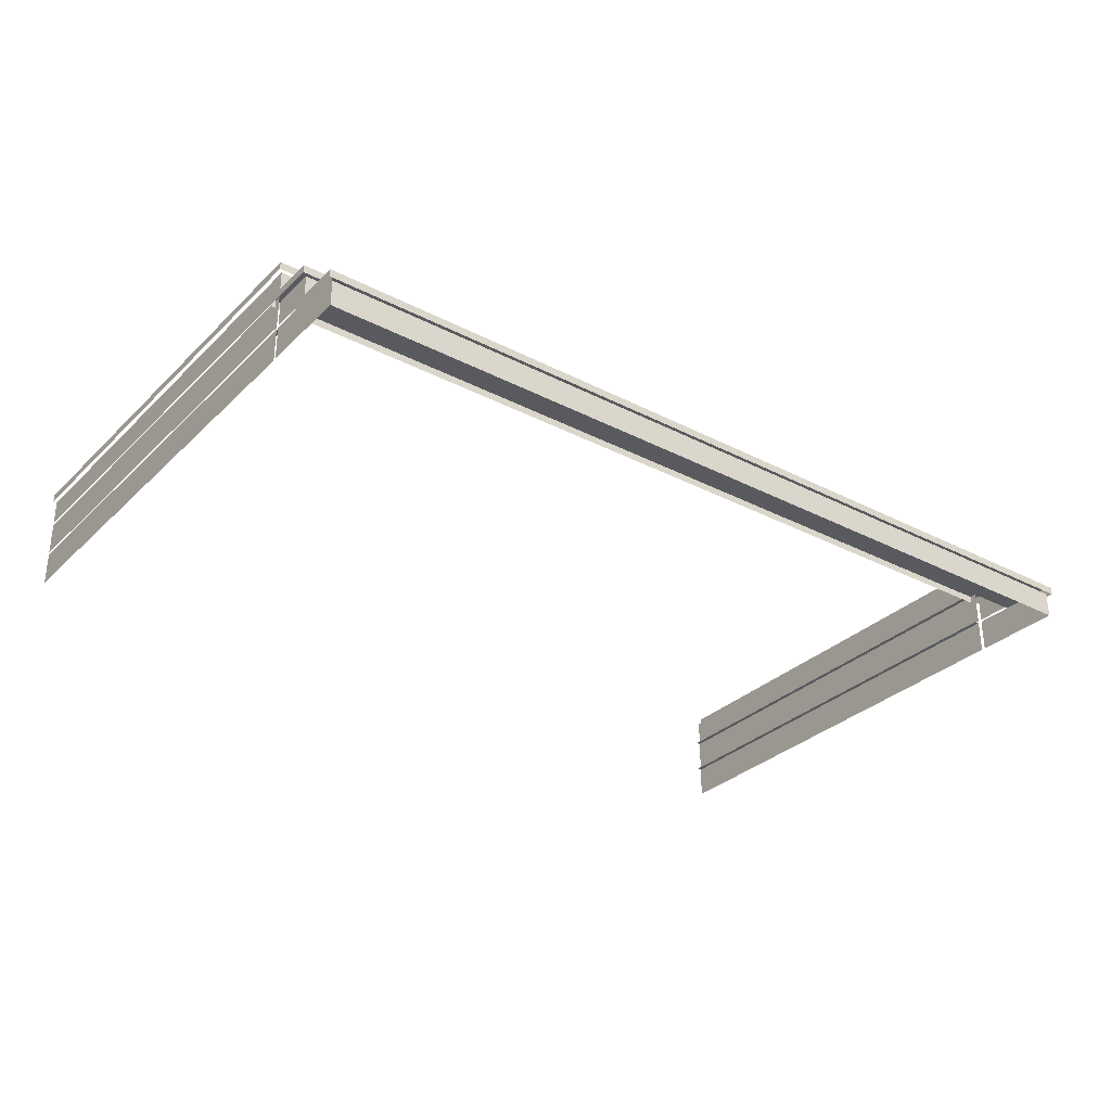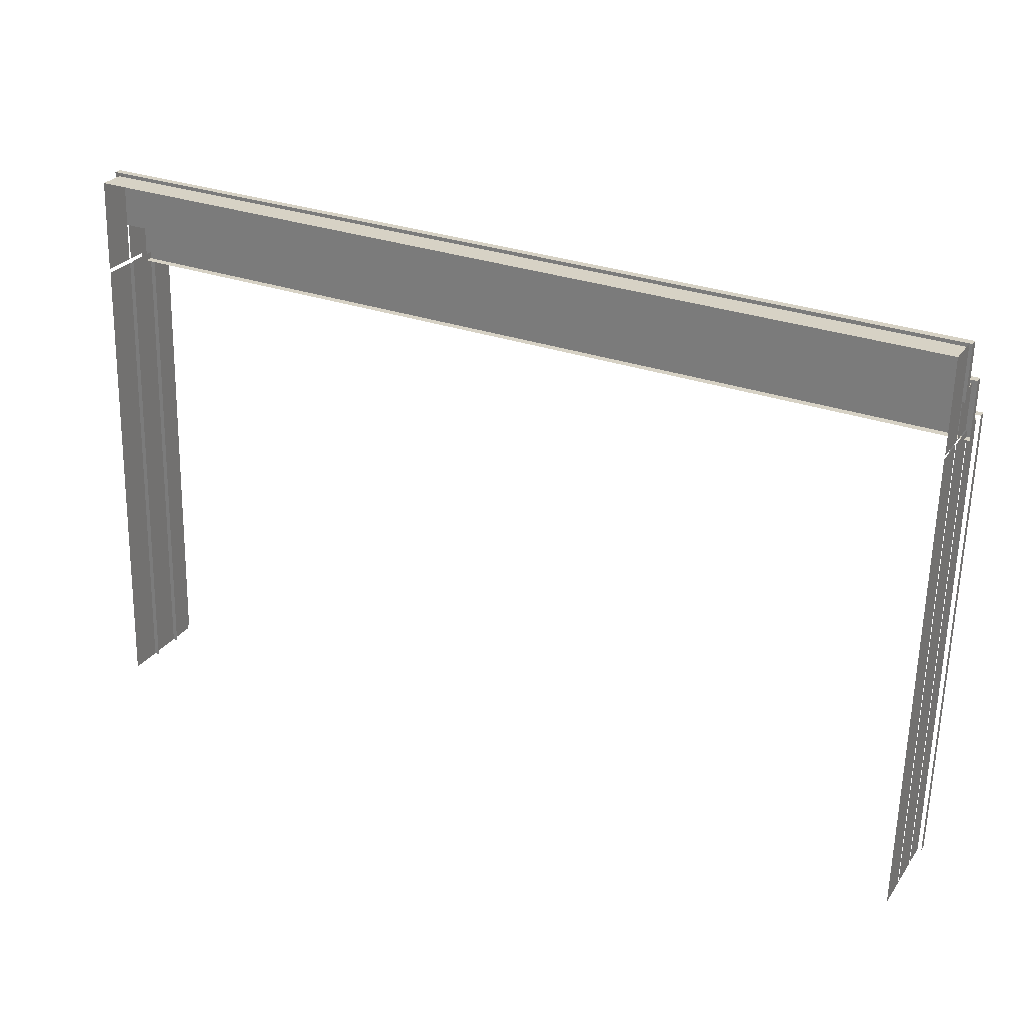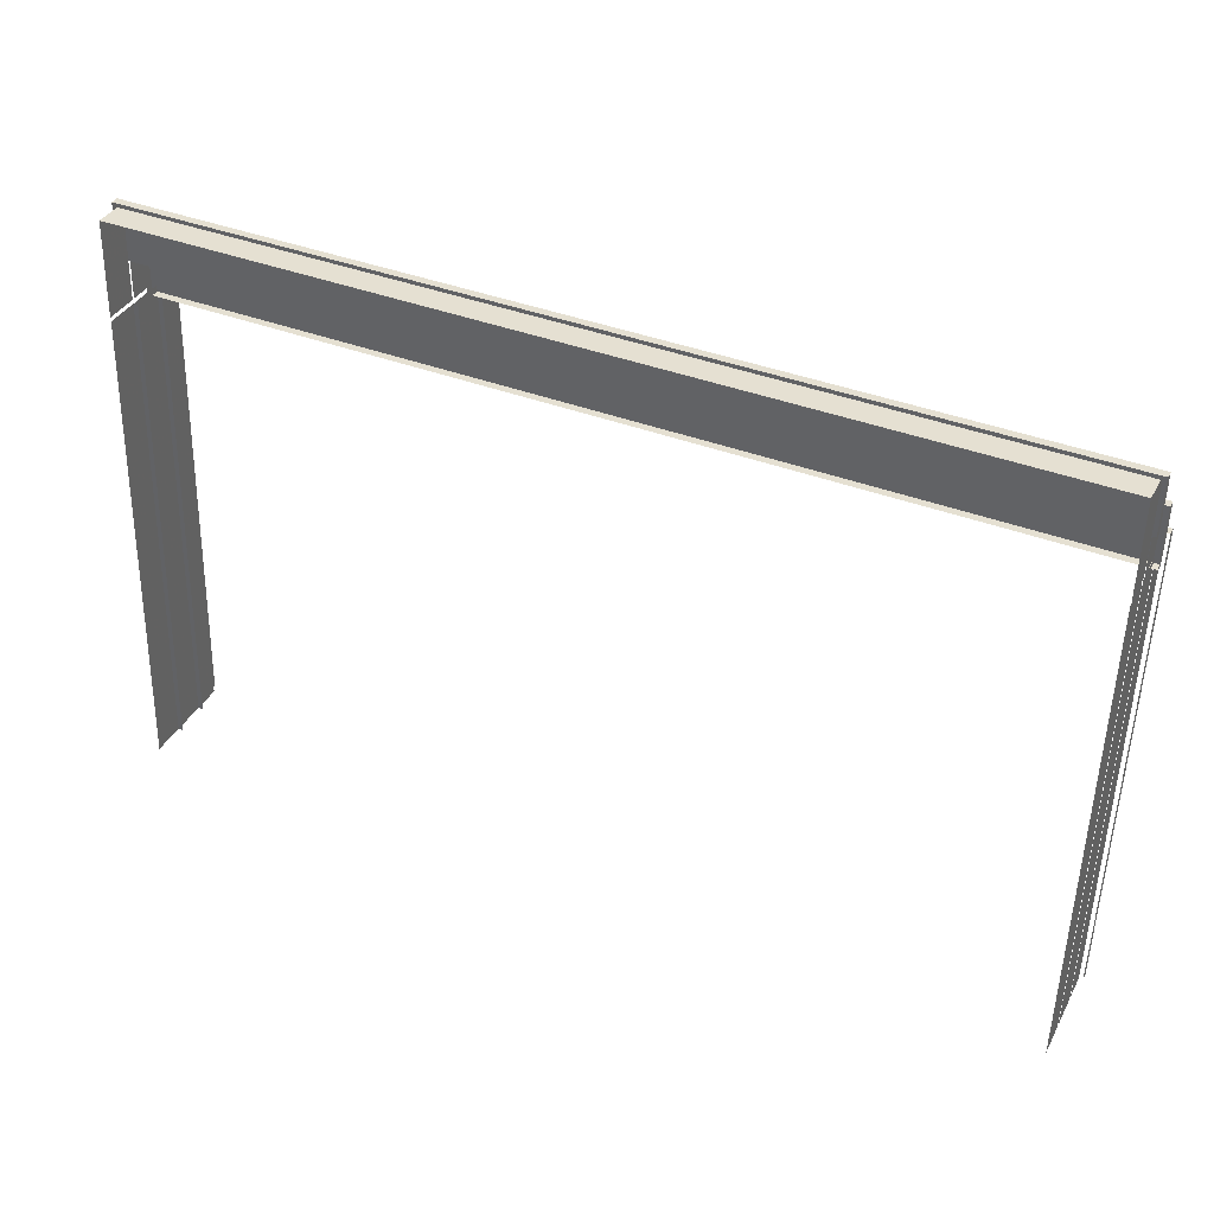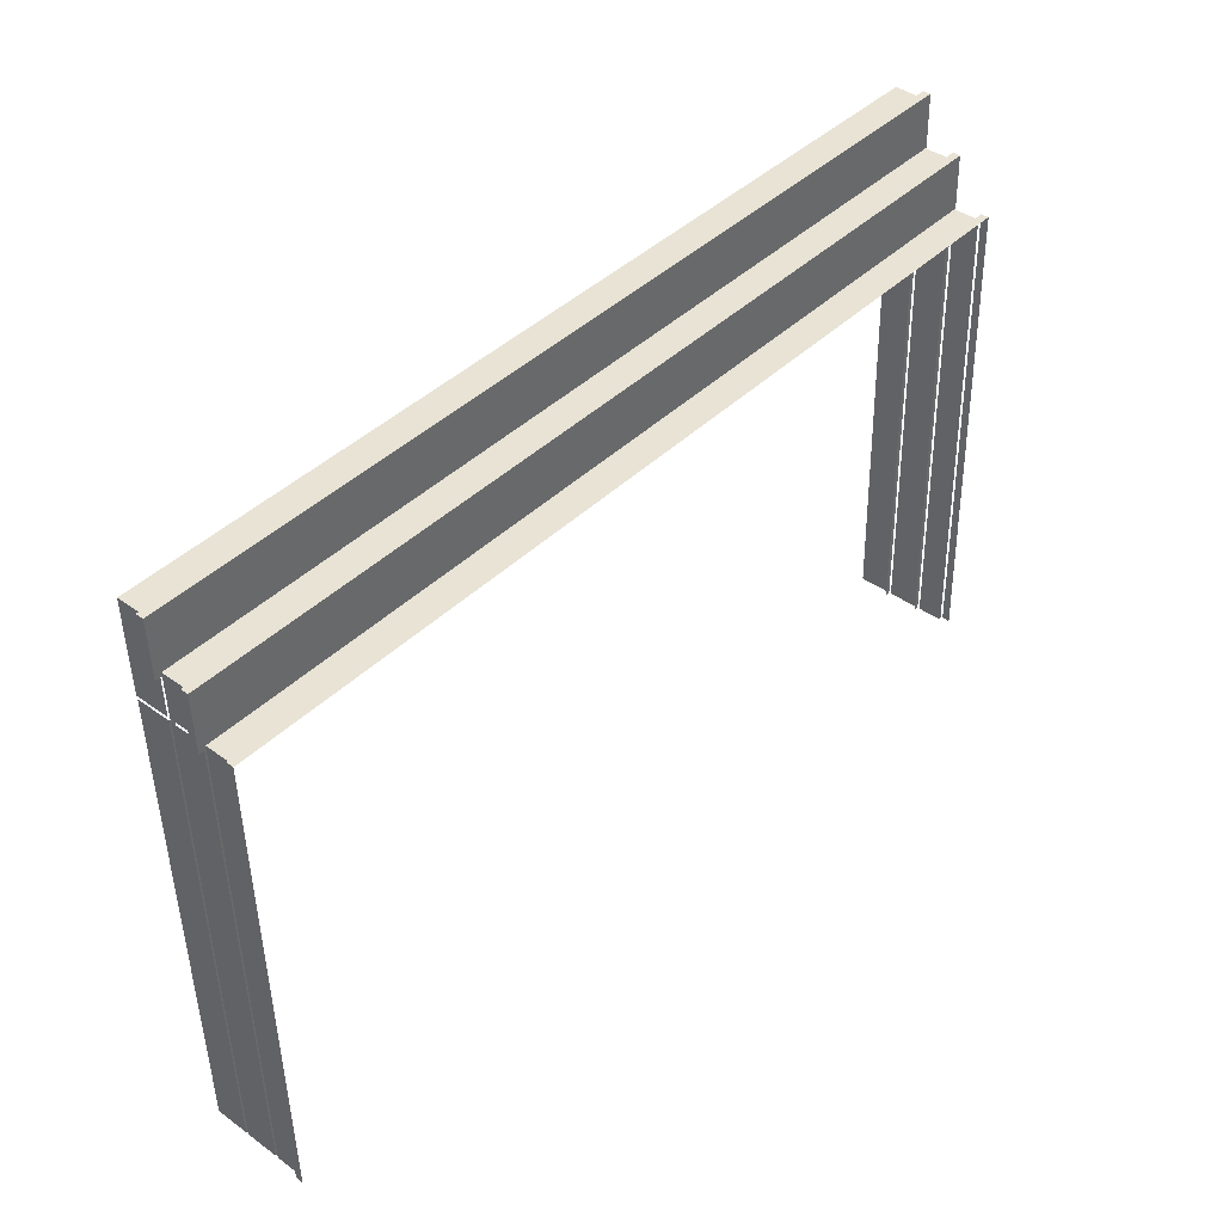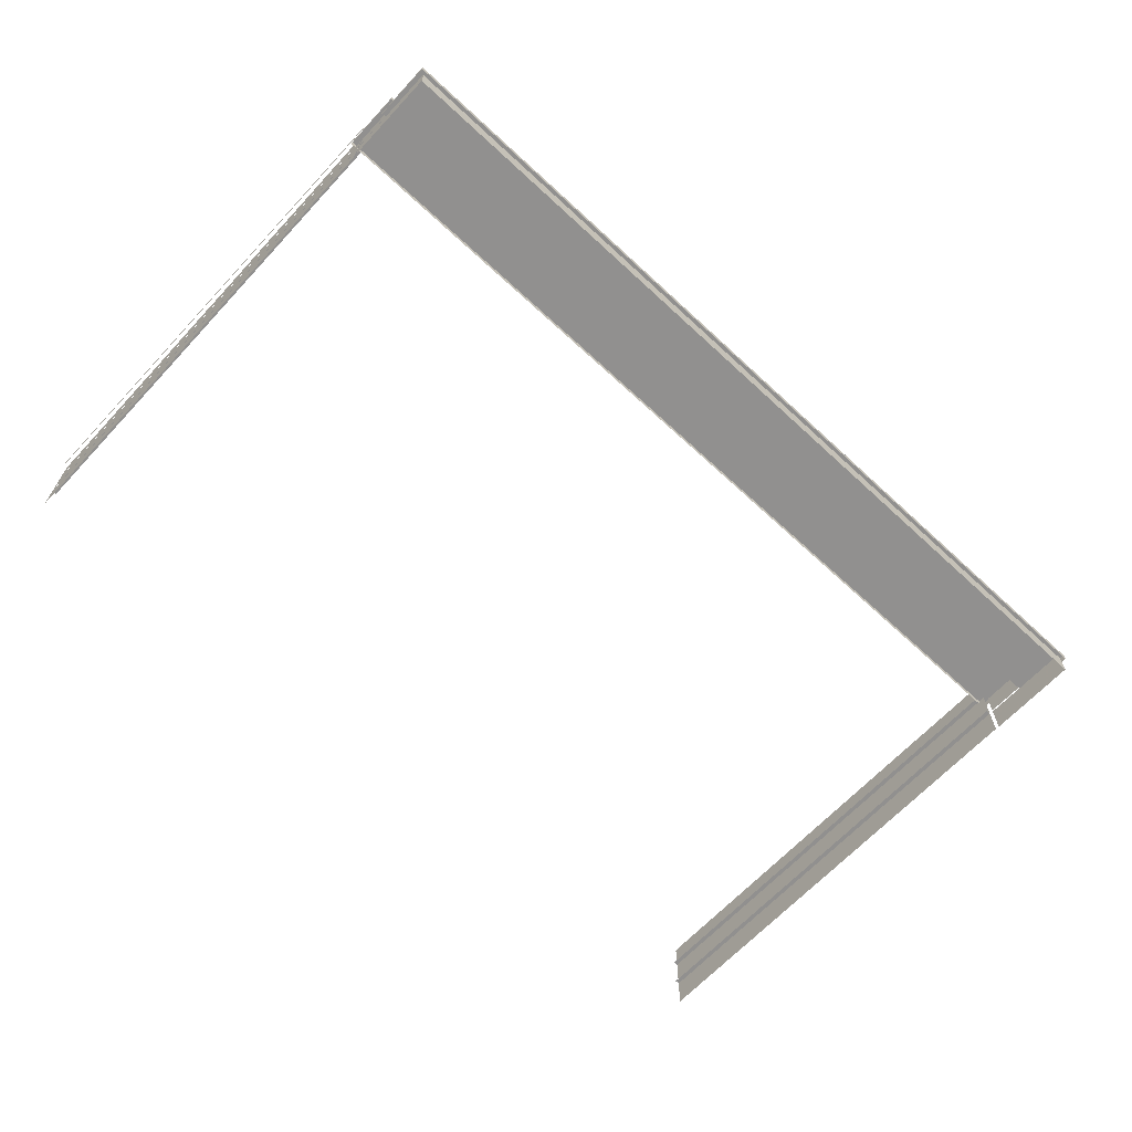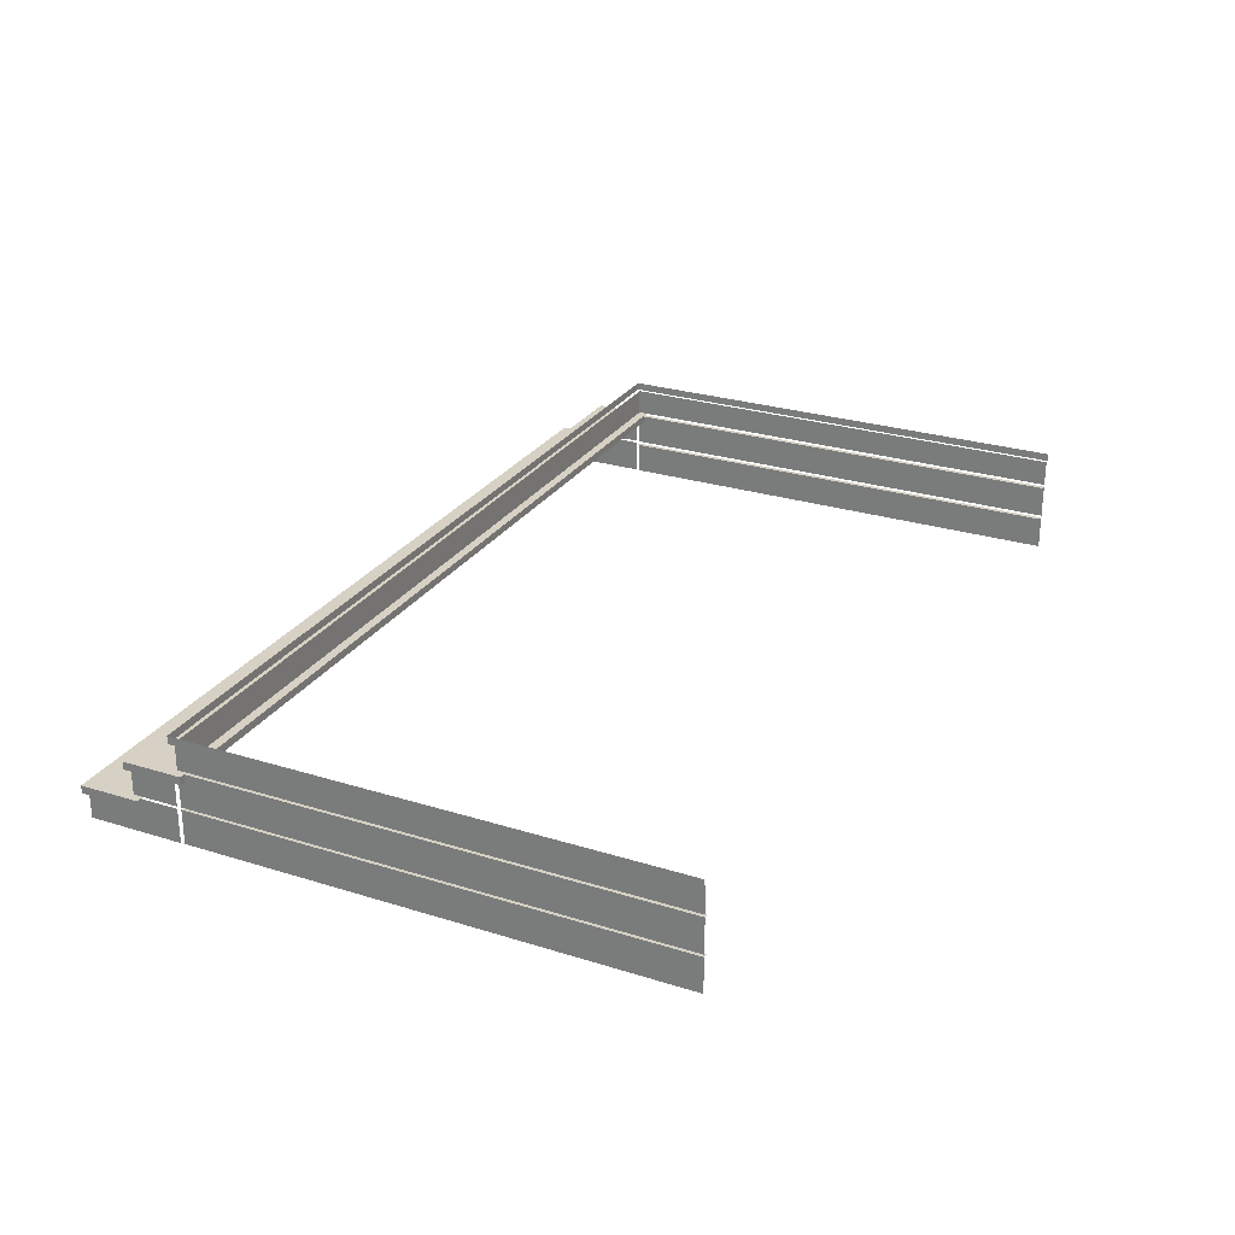
<metadata>
{"format":"obj","ext":"obj","renderer":"f3d","projection":"perspective","resolution":1024,"background":"white","views":[{"elev":-31.1,"azim":-35.1,"up":"+Y"},{"elev":26.6,"azim":27.3,"up":"+Z"},{"elev":36.6,"azim":25.0,"up":"+Z"},{"elev":40.7,"azim":131.4,"up":"+Z"},{"elev":-65.7,"azim":-41.5,"up":"+Y"},{"elev":26.9,"azim":117.4,"up":"+Y"}]}
</metadata>
<code>
o fh2-porches-back-standard-x-deck
v 7.271 1.5 -67.17
v 25.99 1.5 -67.64
v 25.99 1.34 -67.64
v 7.271 1.34 -67.17
v 25.71 2.09 -77.42
v 25.71 2.25 -77.42
v 25.96 2.25 -67.43
v 25.96 2.09 -67.43
v 25.63 2.09 -77.42
v 25.88 2.09 -67.5
v 25.88 1.549 -67.5
v 25.63 1.549 -77.42
v 25.63 1.5 -77.42
v 25.88 1.5 -67.5
v 25.88 0.7986 -67.5
v 25.63 0.7986 -77.42
v 25.53 1.5 -77.42
v 25.78 1.5 -67.5
v 25.53 0.75 -77.42
v 25.78 0.75 -67.5
v 25.88 0.75 -67.5
v 25.63 0.75 -77.42
v 25.88 0.0486 -67.5
v 25.63 0.0486 -77.42
v 7.307 2.09 -66.96
v 7.307 2.25 -66.96
v 7.385 0.75 -67.04
v 7.135 0.75 -76.95
v 7.135 0.0486 -76.95
v 7.385 0.0486 -67.04
v 7.48 0.75 -67.04
v 7.23 0.75 -76.96
v 7.385 1.5 -67.04
v 7.48 1.5 -67.04
v 7.23 1.5 -76.96
v 7.135 1.5 -76.95
v 7.135 0.7986 -76.95
v 7.385 0.7986 -67.04
v 7.385 2.09 -67.04
v 7.135 2.09 -76.95
v 7.135 1.549 -76.95
v 7.385 1.549 -67.04
v 7.055 2.25 -76.95
v 7.055 2.09 -76.95
v 7.401 0.7986 -66.03
v 7.401 1.34 -66.03
v 7.378 1.34 -66.96
v 7.378 0.7986 -66.96
v 7.426 0.0486 -65.03
v 7.426 0.75 -65.03
v 7.378 0.75 -66.96
v 7.378 0.0486 -66.96
v 7.327 0.59 -64.96
v 7.327 0.75 -64.96
v 7.296 0.75 -66.17
v 7.296 0.59 -66.17
v 7.302 1.34 -65.96
v 7.302 1.5 -65.96
v 26.02 1.5 -66.43
v 26.02 1.34 -66.43
v 26.01 0.75 -66.64
v 26.04 0.75 -65.43
v 26.04 0.59 -65.43
v 25.94 0.0486 -65.5
v 25.94 0.59 -65.5
v 7.426 0.59 -65.03
v 25.91 0.7986 -66.5
v 25.91 1.34 -66.5
v 25.89 0.7986 -67.42
v 25.89 1.34 -67.42
v 25.89 0.0486 -67.42
v 25.89 0.75 -67.42
v 25.94 0.75 -65.5
v 26.01 0.59 -66.64
f 1 2 3 4
f 5 6 7 8
f 9 10 11 12
f 13 14 15 16
f 17 18 14 13
f 19 20 21 22
f 22 21 23 24
f 25 8 7 26
f 27 28 29 30
f 27 31 32 28
f 33 34 35 36
f 33 36 37 38
f 39 40 41 42
f 10 39 42 11
f 26 43 44 25
f 45 46 47 48
f 49 50 51 52
f 53 54 55 56
f 57 58 1 4
f 2 1 58 59
f 60 59 58 57
f 61 55 54 62
f 63 62 54 53
f 64 65 66 49
f 67 68 46 45
f 69 70 68 67
f 71 72 73 64
f 74 61 62 63
f 3 2 59 60

</code>
